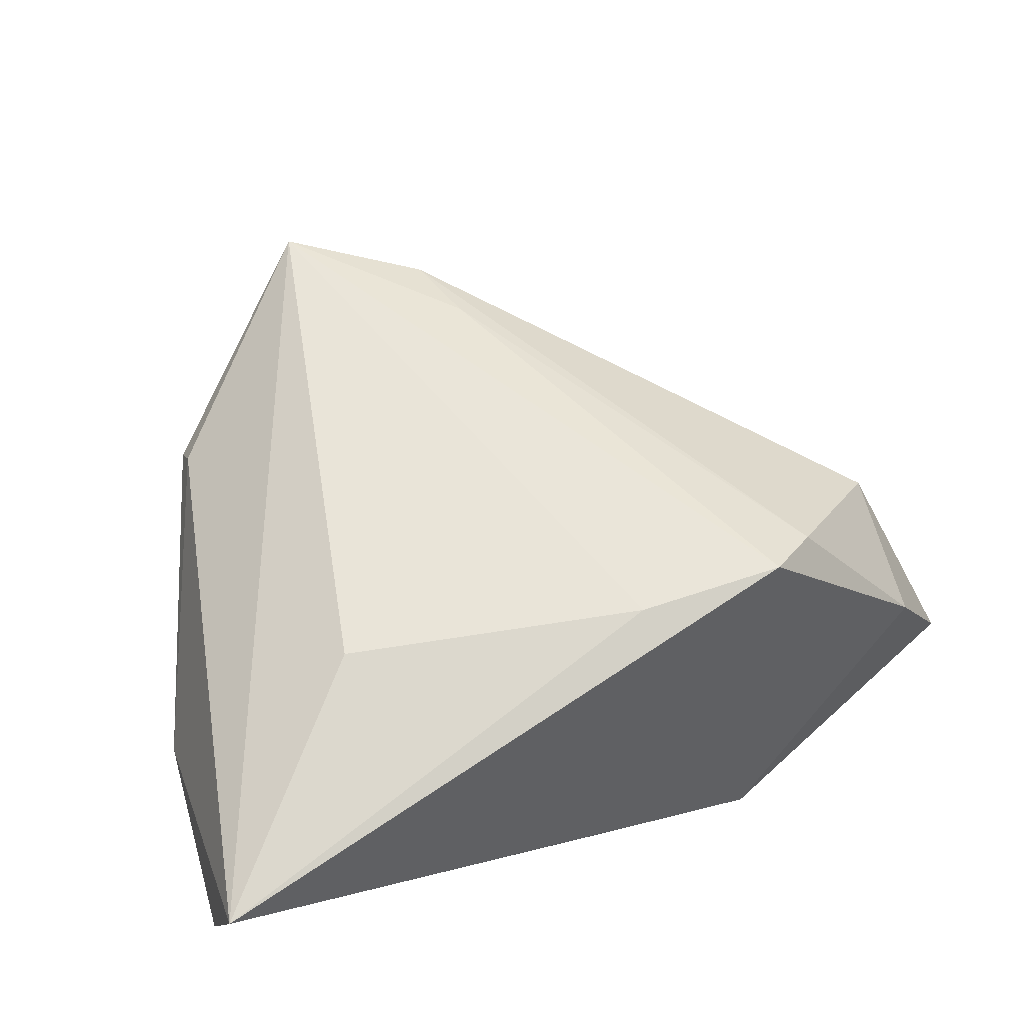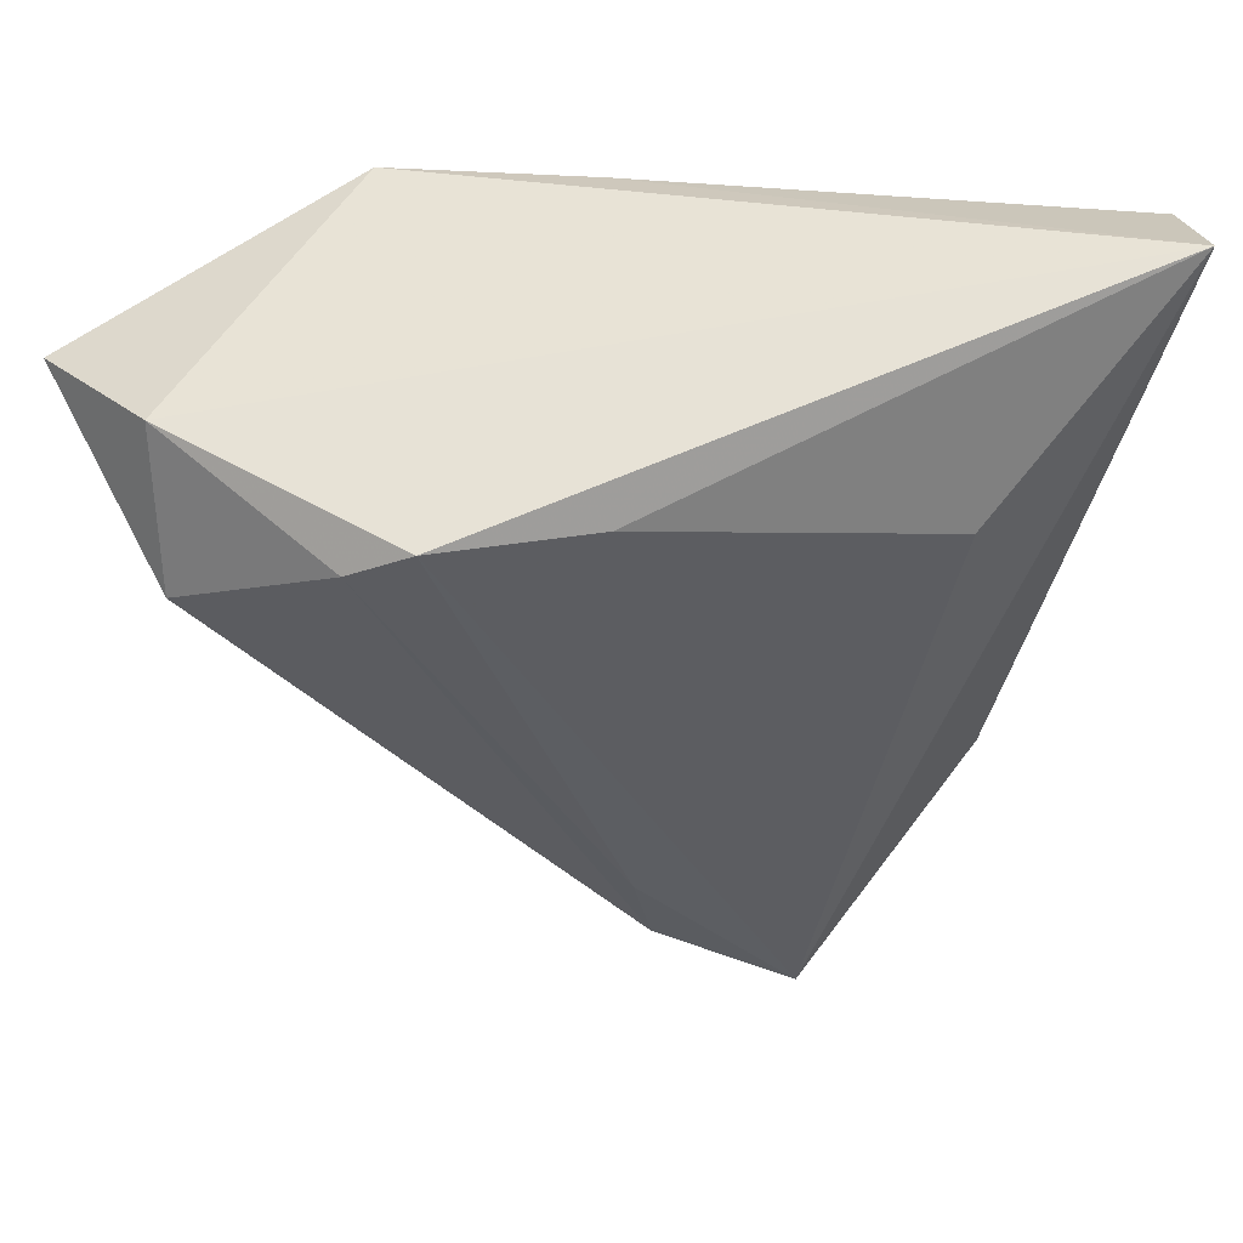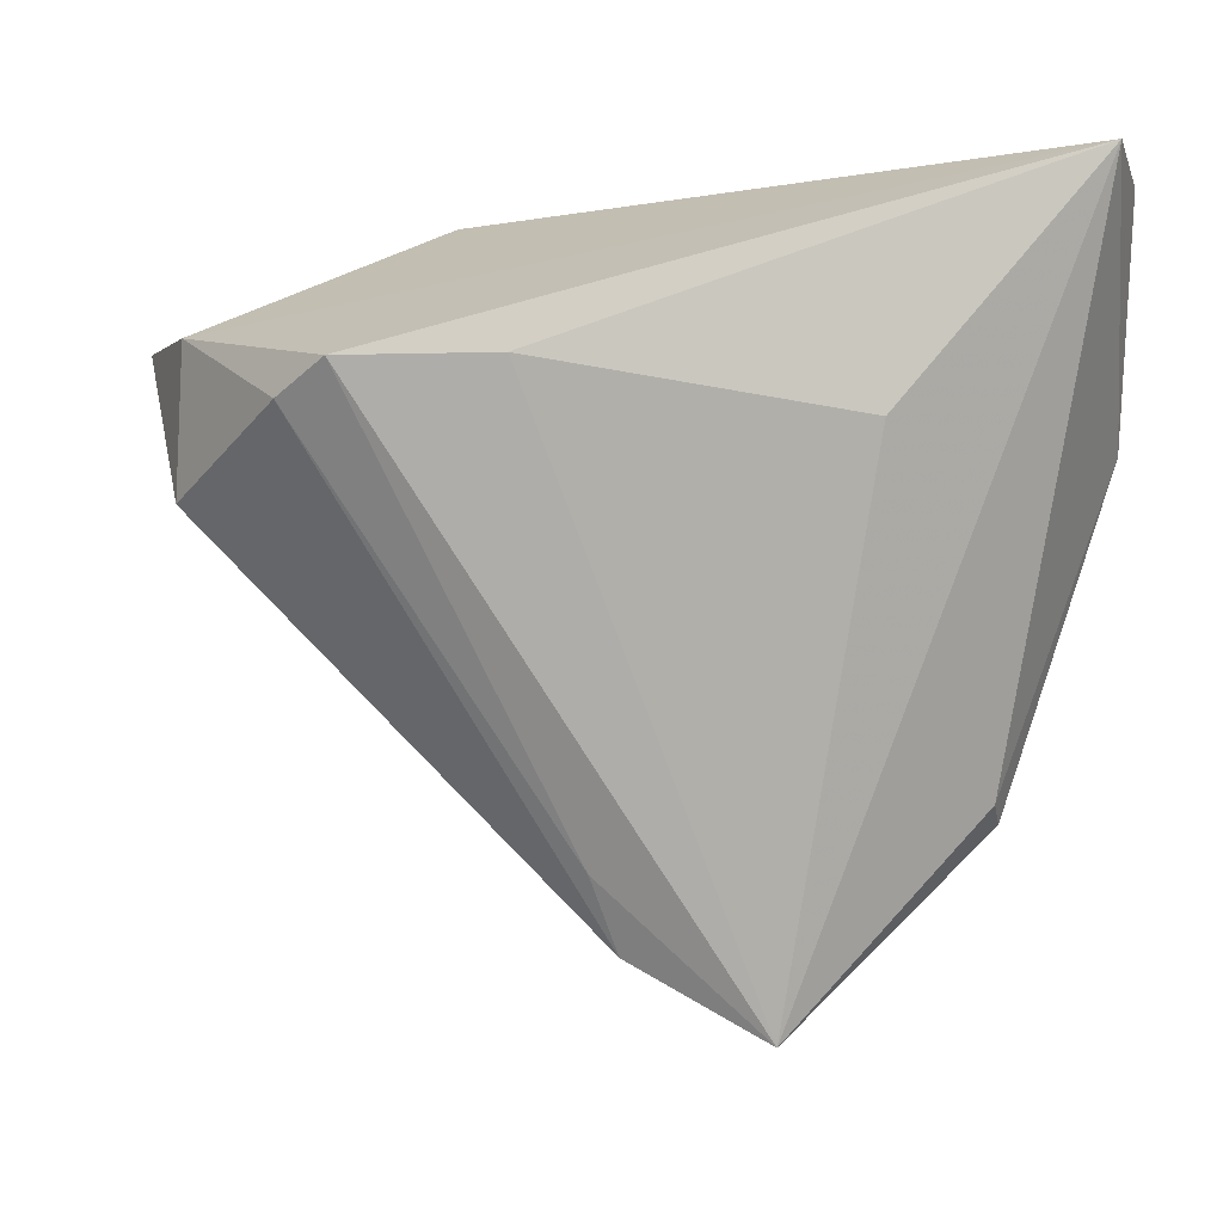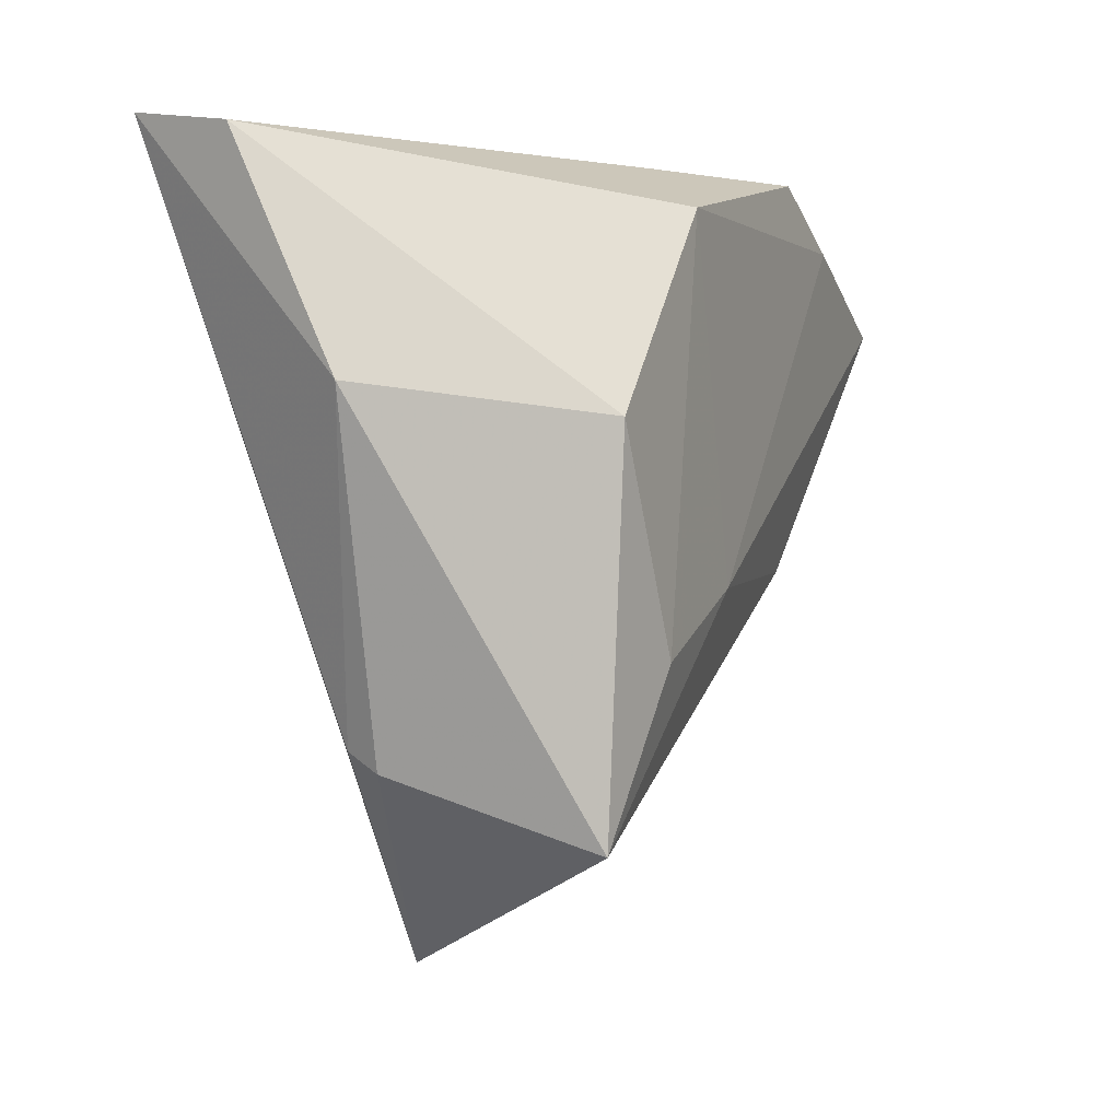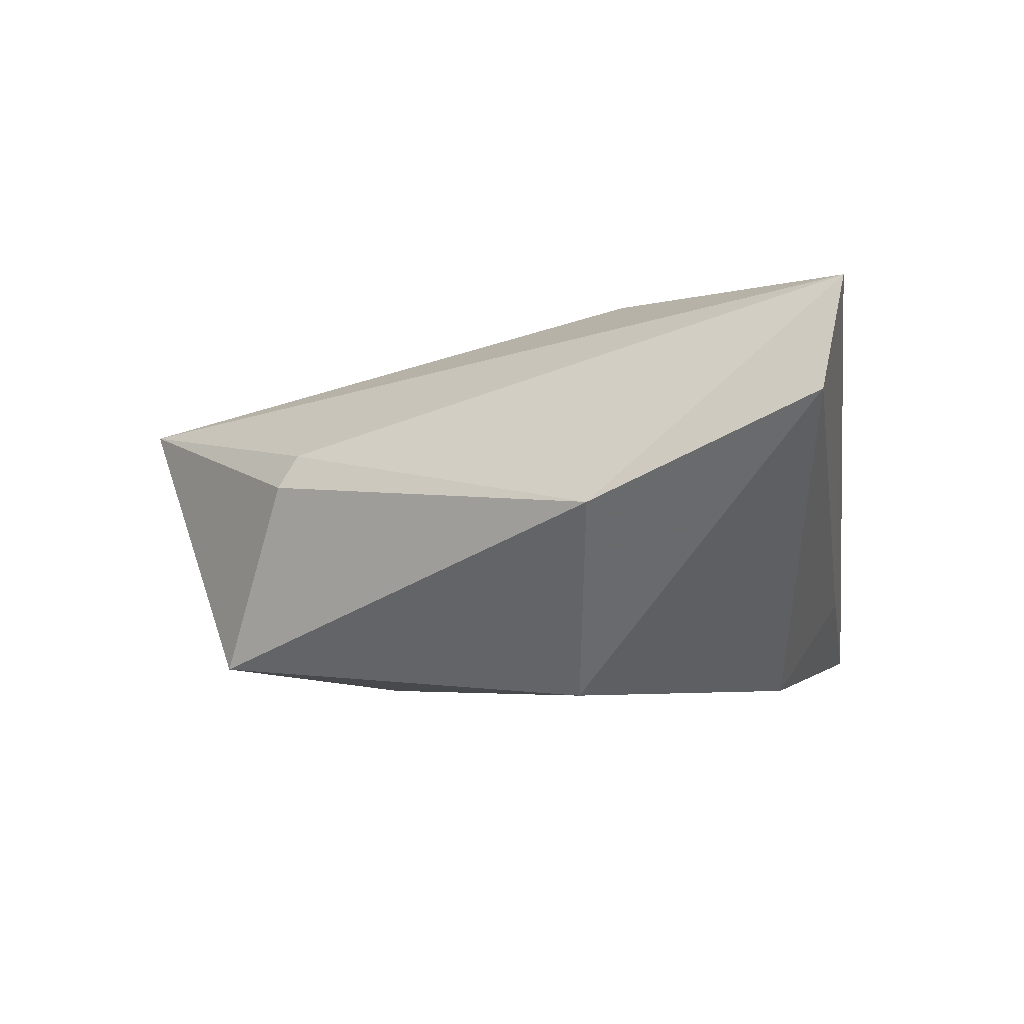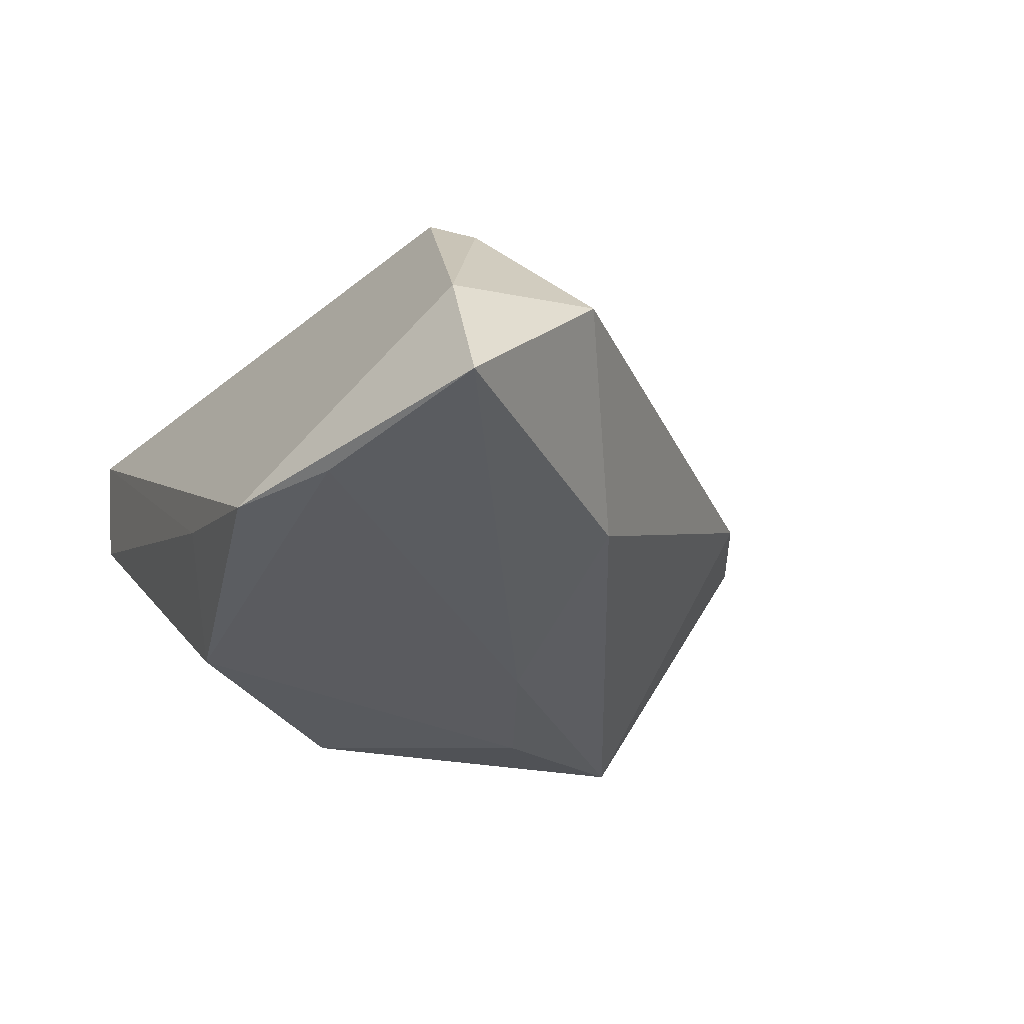
<metadata>
{"format":"obj","ext":"obj","renderer":"f3d","projection":"perspective","resolution":1024,"background":"white","views":[{"elev":72.0,"azim":160.9,"up":"+Z"},{"elev":31.0,"azim":-18.9,"up":"+Y"},{"elev":-2.2,"azim":3.4,"up":"+Y"},{"elev":-1.2,"azim":115.5,"up":"+Y"},{"elev":-2.8,"azim":98.4,"up":"+Z"},{"elev":-30.9,"azim":-115.5,"up":"+Z"}]}
</metadata>
<code>
v -0.004994 0.03399 -0.01183
v 0.03251 -0.03111 0.006283
v 0.04636 0.005918 -0.0003244
v -0.006679 -0.04715 0.007732
v -0.02712 0.0348 -0.02019
v -0.03383 -0.01177 -0.01599
v 0.02051 0.0076 0.02544
v -0.06256 0.02001 -0.01775
v -0.002459 -0.01406 -0.02203
v -0.03965 0.02811 -0.02023
v -0.03541 0.01435 0.02343
v 0.04369 0.0348 0.02529
v -0.04148 0.01058 0.01856
v -0.01683 0.01432 0.02485
v 0.008391 0.0268 -0.02287
v -0.009785 -0.03824 0.01088
v -0.0554 0.01967 -0.001404
v 0.02536 -0.04162 -0.01994
v 0.02756 0.00292 -0.02287
v 0.04671 0.03243 0.01209
v 0.03317 -0.03335 0.002411
v 0.01576 -0.02204 -0.02287
v -0.0554 0.001193 0.001055
v 0.00972 -0.05601 0.01066
f 24 18 21
f 3 21 18
f 8 6 23
f 7 24 12
f 12 24 2
f 24 21 2
f 2 3 12
f 21 3 2
f 8 5 10
f 10 5 15
f 1 5 12
f 15 5 1
f 17 11 12
f 12 5 17
f 17 5 8
f 8 23 17
f 18 6 9
f 9 22 18
f 9 6 8
f 8 10 9
f 15 22 9
f 9 10 15
f 12 3 20
f 20 1 12
f 15 1 20
f 19 3 18
f 18 22 19
f 19 22 15
f 15 20 19
f 19 20 3
f 4 23 6
f 4 18 24
f 4 6 18
f 14 11 24
f 24 7 14
f 12 11 14
f 14 7 12
f 23 4 13
f 11 17 13
f 13 17 23
f 11 13 16
f 16 13 4
f 24 11 16
f 16 4 24

</code>
